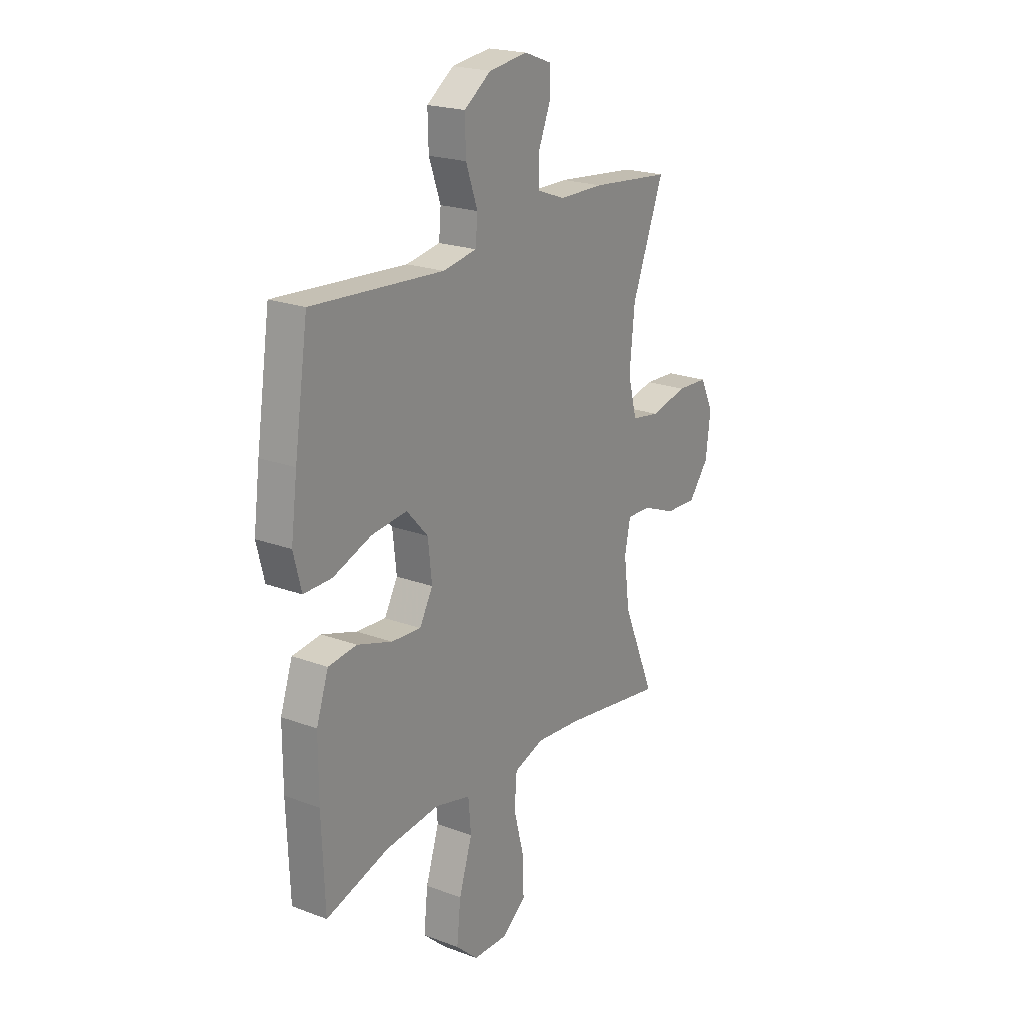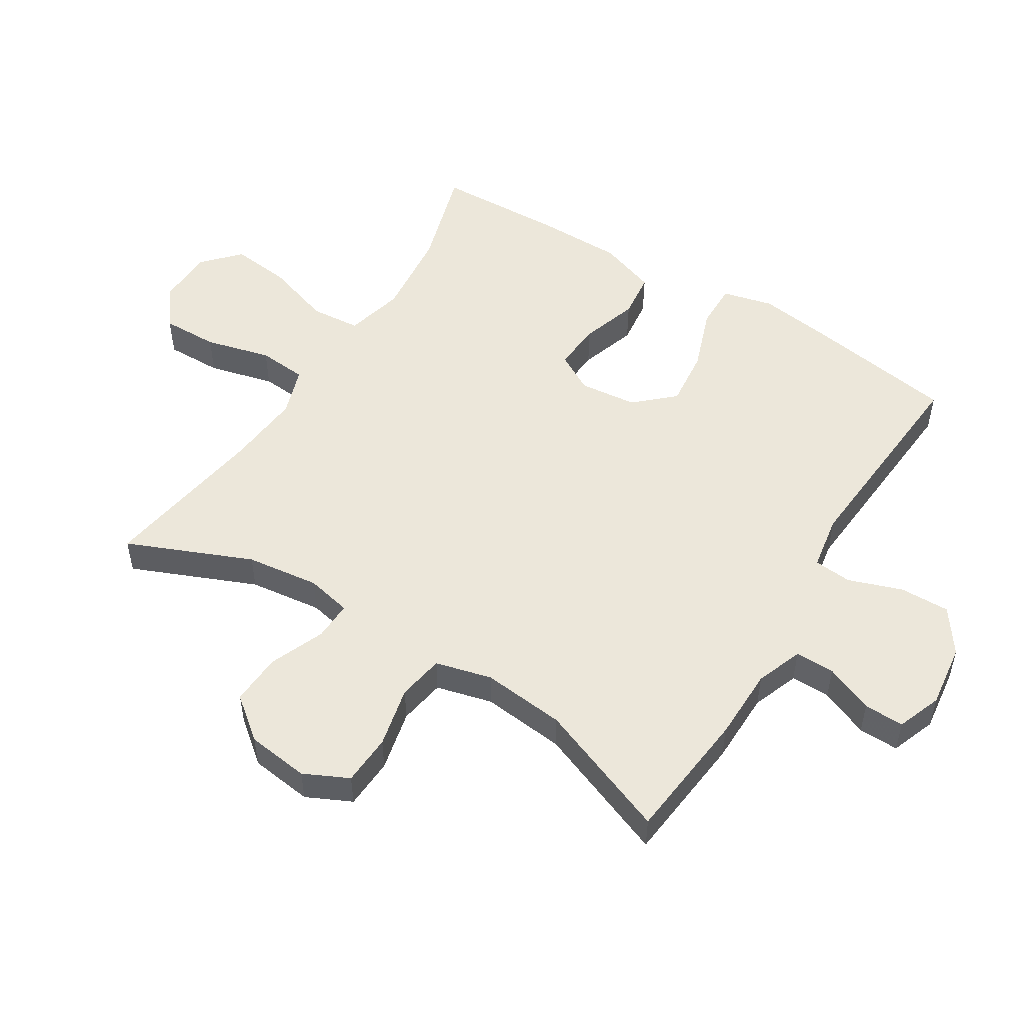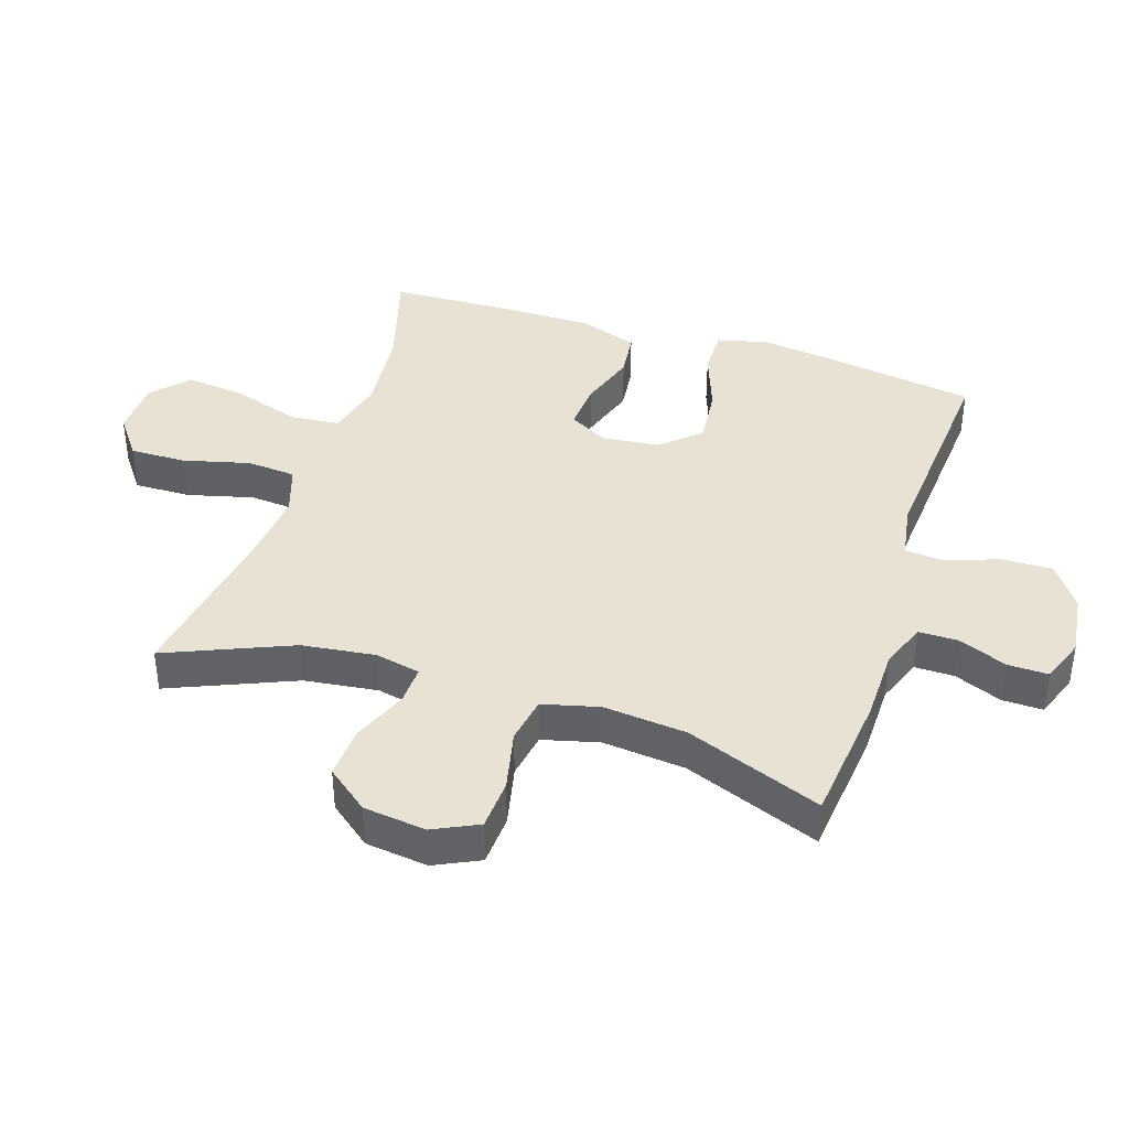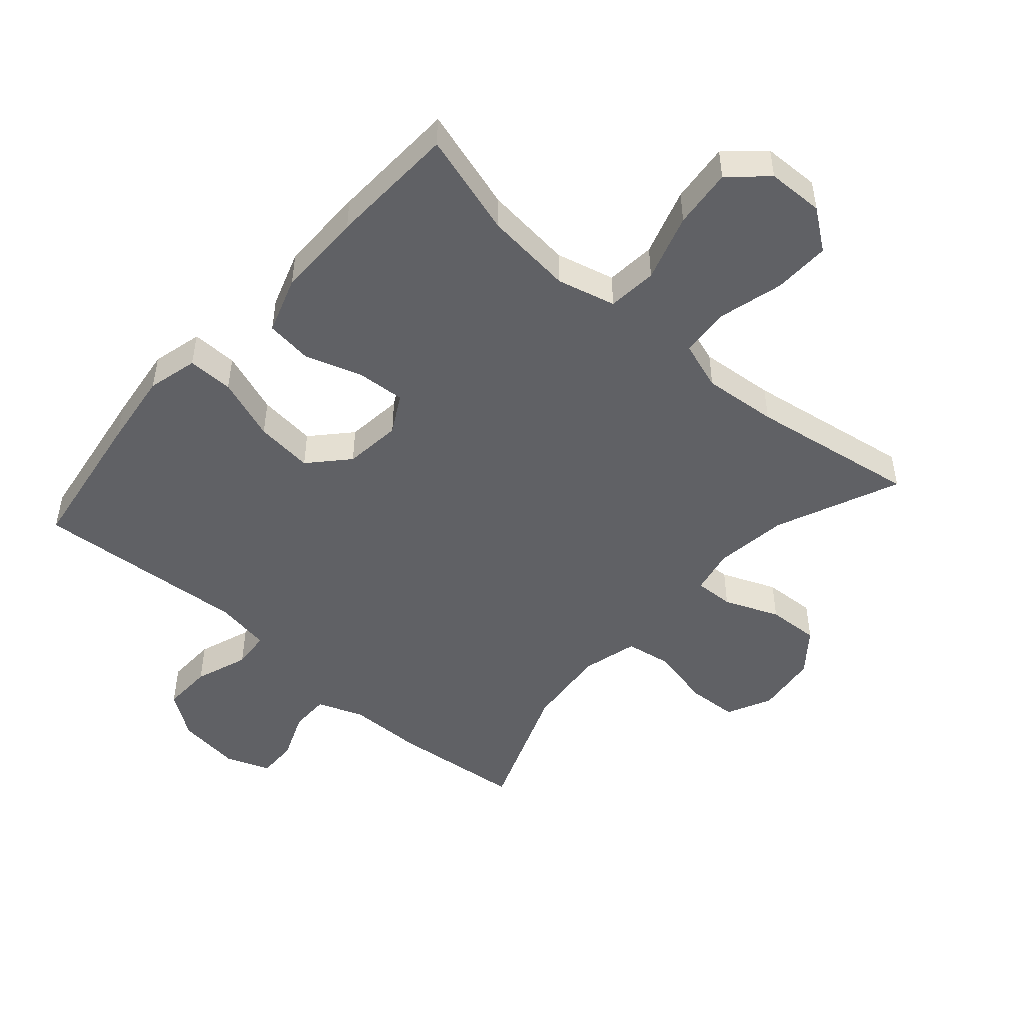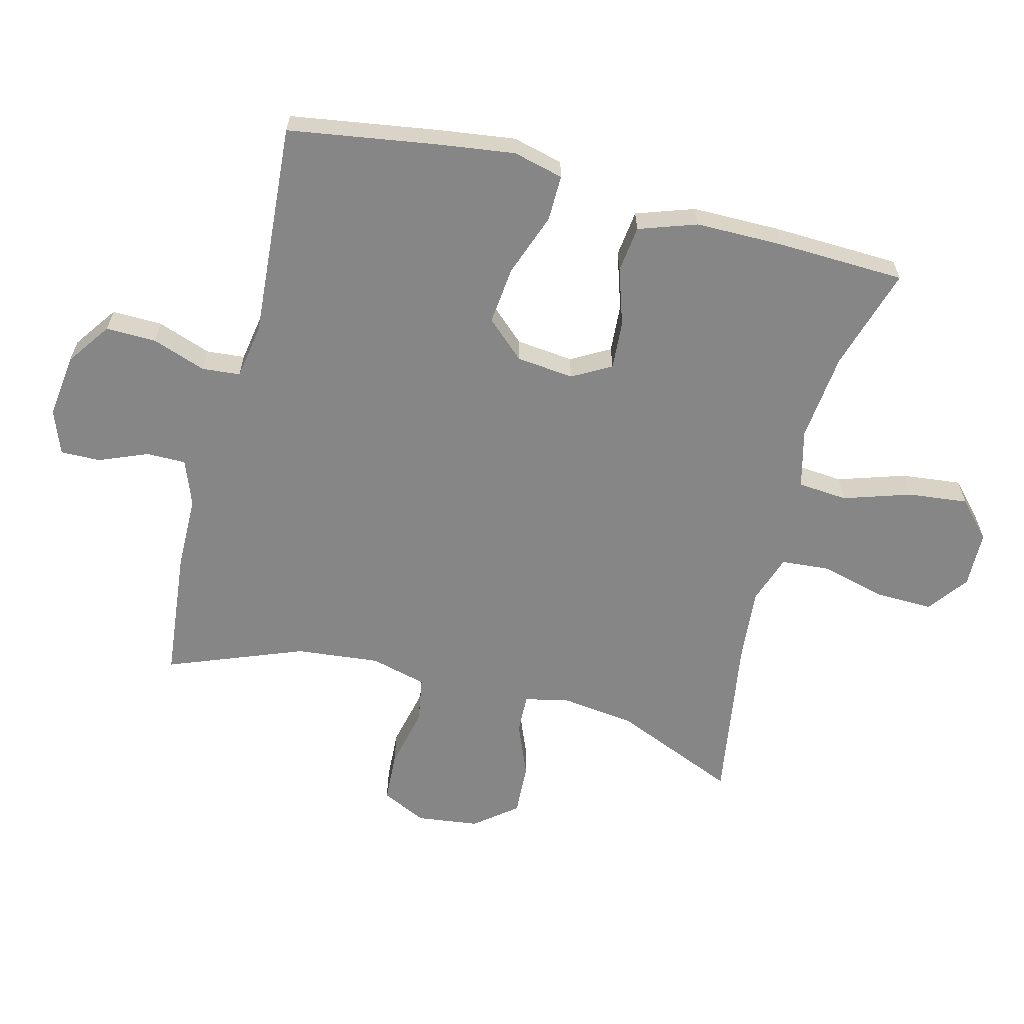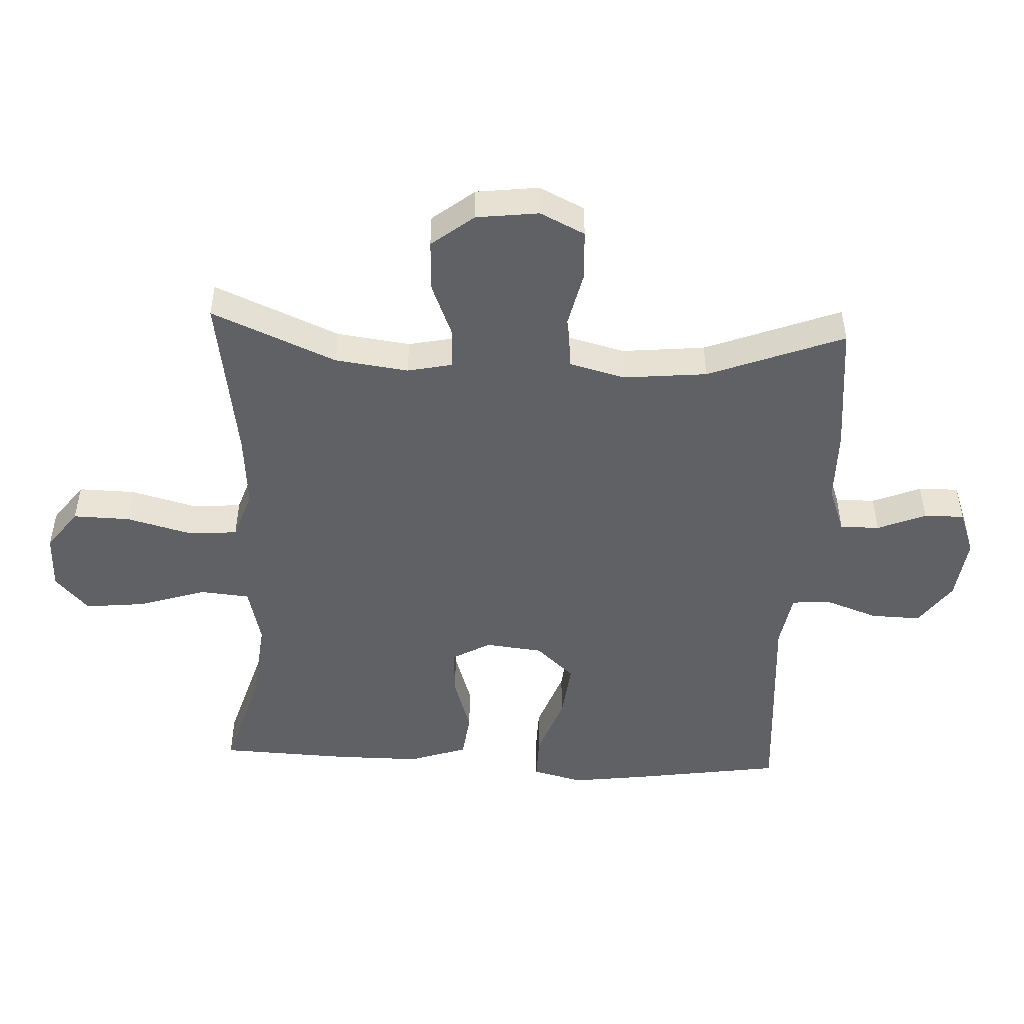
<metadata>
{"format":"obj","ext":"obj","renderer":"f3d","projection":"perspective","resolution":1024,"background":"white","views":[{"elev":21.3,"azim":123.6,"up":"+Z"},{"elev":51.9,"azim":-57.9,"up":"+Y"},{"elev":39.7,"azim":-71.8,"up":"+Y"},{"elev":-48.6,"azim":138.7,"up":"+Y"},{"elev":-62.2,"azim":75.8,"up":"+Y"},{"elev":-48.8,"azim":-92.8,"up":"+Y"}]}
</metadata>
<code>
v 0.5 0.07 0.5
v 0.535 0.07 0.269
v 0.551 0.07 0.147
v 0.531 0.07 0.068
v 0.459 0.07 0.069
v 0.36 0.07 0.105
v 0.269 0.07 0.115
v 0.214 0.07 0.055
v 0.204 0.07 -0.035
v 0.238 0.07 -0.096
v 0.314 0.07 -0.091
v 0.404 0.07 -0.062
v 0.477 0.07 -0.071
v 0.508 0.07 -0.162
v 0.508 0.07 -0.298
v 0.5 0.07 -0.5
v 0.338 0.07 -0.451
v 0.199 0.07 -0.436
v 0.107 0.07 -0.459
v 0.1 0.07 -0.537
v 0.134 0.07 -0.643
v 0.144 0.07 -0.737
v 0.087 0.07 -0.789
v -0.002 0.07 -0.791
v -0.065 0.07 -0.744
v -0.063 0.07 -0.655
v -0.036 0.07 -0.552
v -0.042 0.07 -0.475
v -0.119 0.07 -0.449
v -0.236 0.07 -0.459
v -0.5 0.07 -0.5
v -0.417 0.07 -0.305
v -0.402 0.07 -0.19
v -0.417 0.07 -0.119
v -0.479 0.07 -0.121
v -0.565 0.07 -0.156
v -0.647 0.07 -0.16
v -0.699 0.07 -0.094
v -0.711 0.07 0.004
v -0.677 0.07 0.074
v -0.597 0.07 0.078
v -0.501 0.07 0.056
v -0.428 0.07 0.068
v -0.405 0.07 0.156
v -0.418 0.07 0.287
v -0.5 0.07 0.5
v -0.293 0.07 0.521
v -0.178 0.07 0.522
v -0.105 0.07 0.549
v -0.105 0.07 0.611
v -0.136 0.07 0.687
v -0.137 0.07 0.75
v -0.067 0.07 0.776
v 0.033 0.07 0.763
v 0.102 0.07 0.714
v 0.1 0.07 0.635
v 0.07 0.07 0.551
v 0.075 0.07 0.491
v 0.162 0.07 0.476
v 0.5 0 0.5
v 0.535 0 0.269
v 0.551 0 0.147
v 0.531 0 0.068
v 0.459 0 0.069
v 0.36 0 0.105
v 0.269 0 0.115
v 0.214 0 0.055
v 0.204 0 -0.035
v 0.238 0 -0.096
v 0.314 0 -0.091
v 0.404 0 -0.062
v 0.477 0 -0.071
v 0.508 0 -0.162
v 0.508 0 -0.298
v 0.5 0 -0.5
v 0.338 0 -0.451
v 0.199 0 -0.436
v 0.107 0 -0.459
v 0.1 0 -0.537
v 0.134 0 -0.643
v 0.144 0 -0.737
v 0.087 0 -0.789
v -0.002 0 -0.791
v -0.065 0 -0.744
v -0.063 0 -0.655
v -0.036 0 -0.552
v -0.042 0 -0.475
v -0.119 0 -0.449
v -0.236 0 -0.459
v -0.5 0 -0.5
v -0.417 0 -0.305
v -0.402 0 -0.19
v -0.417 0 -0.119
v -0.479 0 -0.121
v -0.565 0 -0.156
v -0.647 0 -0.16
v -0.699 0 -0.094
v -0.711 0 0.004
v -0.677 0 0.074
v -0.597 0 0.078
v -0.501 0 0.056
v -0.428 0 0.068
v -0.405 0 0.156
v -0.418 0 0.287
v -0.5 0 0.5
v -0.293 0 0.521
v -0.178 0 0.522
v -0.105 0 0.549
v -0.105 0 0.611
v -0.136 0 0.687
v -0.137 0 0.75
v -0.067 0 0.776
v 0.033 0 0.763
v 0.102 0 0.714
v 0.1 0 0.635
v 0.07 0 0.551
v 0.075 0 0.491
v 0.162 0 0.476
f 55 56 57
f 54 55 57
f 53 54 57
f 52 53 57
f 51 52 57
f 50 51 57
f 49 50 57 58
f 48 49 58
f 48 58 59
f 47 48 59
f 46 47 59
f 45 46 59
f 40 41 42
f 39 40 42
f 38 39 42
f 37 38 42
f 36 37 42
f 35 36 42
f 34 35 42 43
f 33 34 43 44
f 30 31 32
f 29 30 32 33
f 28 29 33 44
f 25 26 27
f 24 25 27
f 23 24 27
f 22 23 27
f 21 22 27
f 20 21 27
f 19 20 27 28
f 44 45 59
f 28 44 59
f 19 28 59
f 18 19 59
f 15 16 17
f 14 15 17
f 13 14 17
f 12 13 17
f 11 12 17
f 4 5 6
f 3 4 6
f 2 3 6
f 1 2 6
f 59 1 6
f 59 6 7
f 10 11 17 18
f 9 10 18
f 9 18 59
f 8 9 59
f 7 8 59
f 116 115 114
f 116 114 113
f 116 113 112
f 116 112 111
f 116 111 110
f 116 110 109
f 117 116 109 108
f 117 108 107
f 118 117 107
f 118 107 106
f 118 106 105
f 118 105 104
f 101 100 99
f 101 99 98
f 101 98 97
f 101 97 96
f 101 96 95
f 101 95 94
f 102 101 94 93
f 103 102 93 92
f 91 90 89
f 92 91 89 88
f 103 92 88 87
f 86 85 84
f 86 84 83
f 86 83 82
f 86 82 81
f 86 81 80
f 86 80 79
f 87 86 79 78
f 118 104 103
f 118 103 87
f 118 87 78
f 118 78 77
f 76 75 74
f 76 74 73
f 76 73 72
f 76 72 71
f 76 71 70
f 65 64 63
f 65 63 62
f 65 62 61
f 65 61 60
f 65 60 118
f 66 65 118
f 77 76 70 69
f 77 69 68
f 118 77 68
f 118 68 67
f 118 67 66
f 1 60 61 2
f 2 61 62 3
f 3 62 63 4
f 4 63 64 5
f 5 64 65 6
f 6 65 66 7
f 7 66 67 8
f 8 67 68 9
f 9 68 69 10
f 10 69 70 11
f 11 70 71 12
f 12 71 72 13
f 13 72 73 14
f 14 73 74 15
f 15 74 75 16
f 16 75 76 17
f 17 76 77 18
f 18 77 78 19
f 19 78 79 20
f 20 79 80 21
f 21 80 81 22
f 22 81 82 23
f 23 82 83 24
f 24 83 84 25
f 25 84 85 26
f 26 85 86 27
f 27 86 87 28
f 28 87 88 29
f 29 88 89 30
f 30 89 90 31
f 31 90 91 32
f 32 91 92 33
f 33 92 93 34
f 34 93 94 35
f 35 94 95 36
f 36 95 96 37
f 37 96 97 38
f 38 97 98 39
f 39 98 99 40
f 40 99 100 41
f 41 100 101 42
f 42 101 102 43
f 43 102 103 44
f 44 103 104 45
f 45 104 105 46
f 46 105 106 47
f 47 106 107 48
f 48 107 108 49
f 49 108 109 50
f 50 109 110 51
f 51 110 111 52
f 52 111 112 53
f 53 112 113 54
f 54 113 114 55
f 55 114 115 56
f 56 115 116 57
f 57 116 117 58
f 58 117 118 59
f 59 118 60 1

</code>
